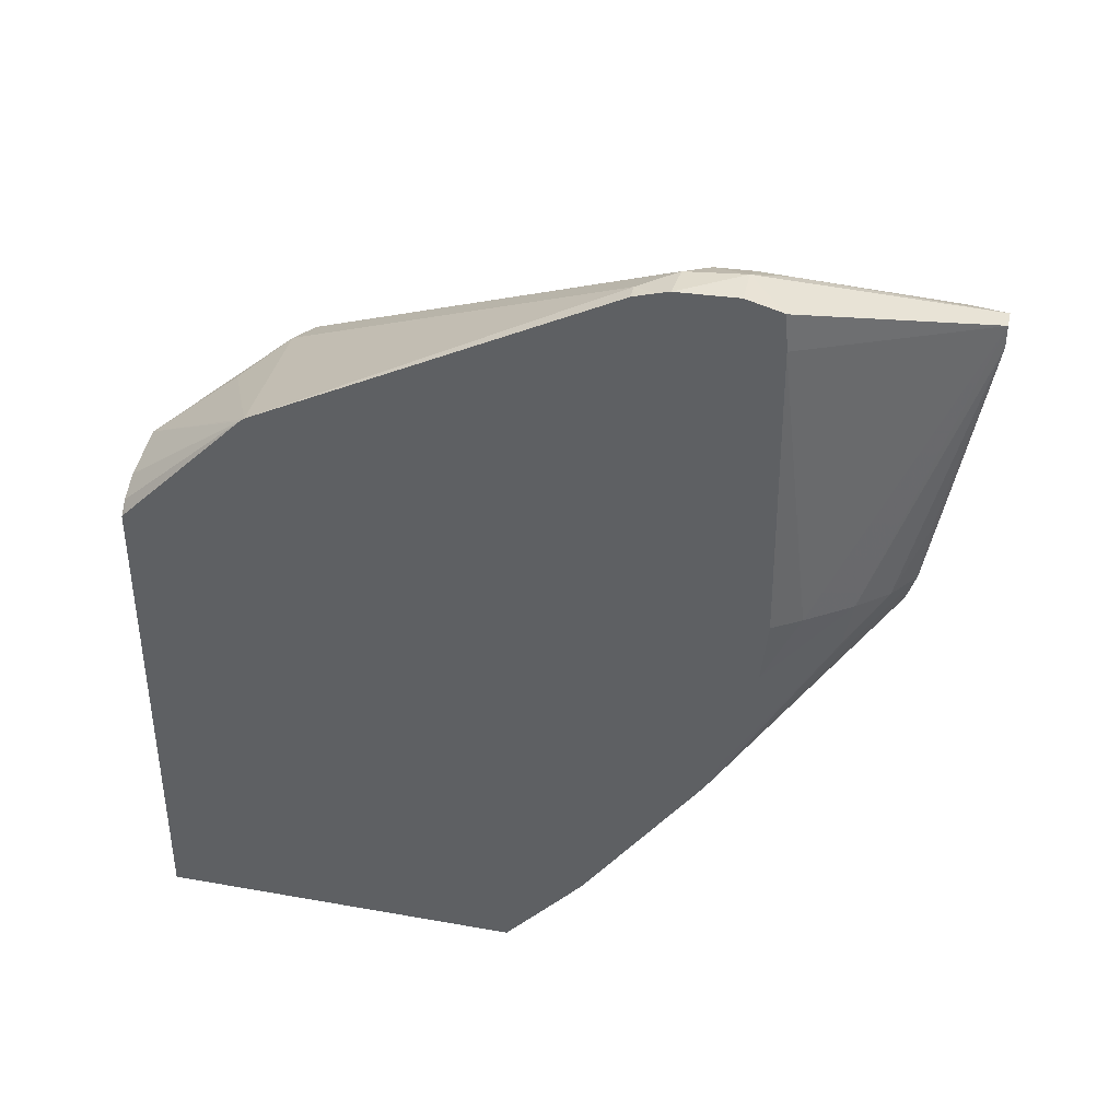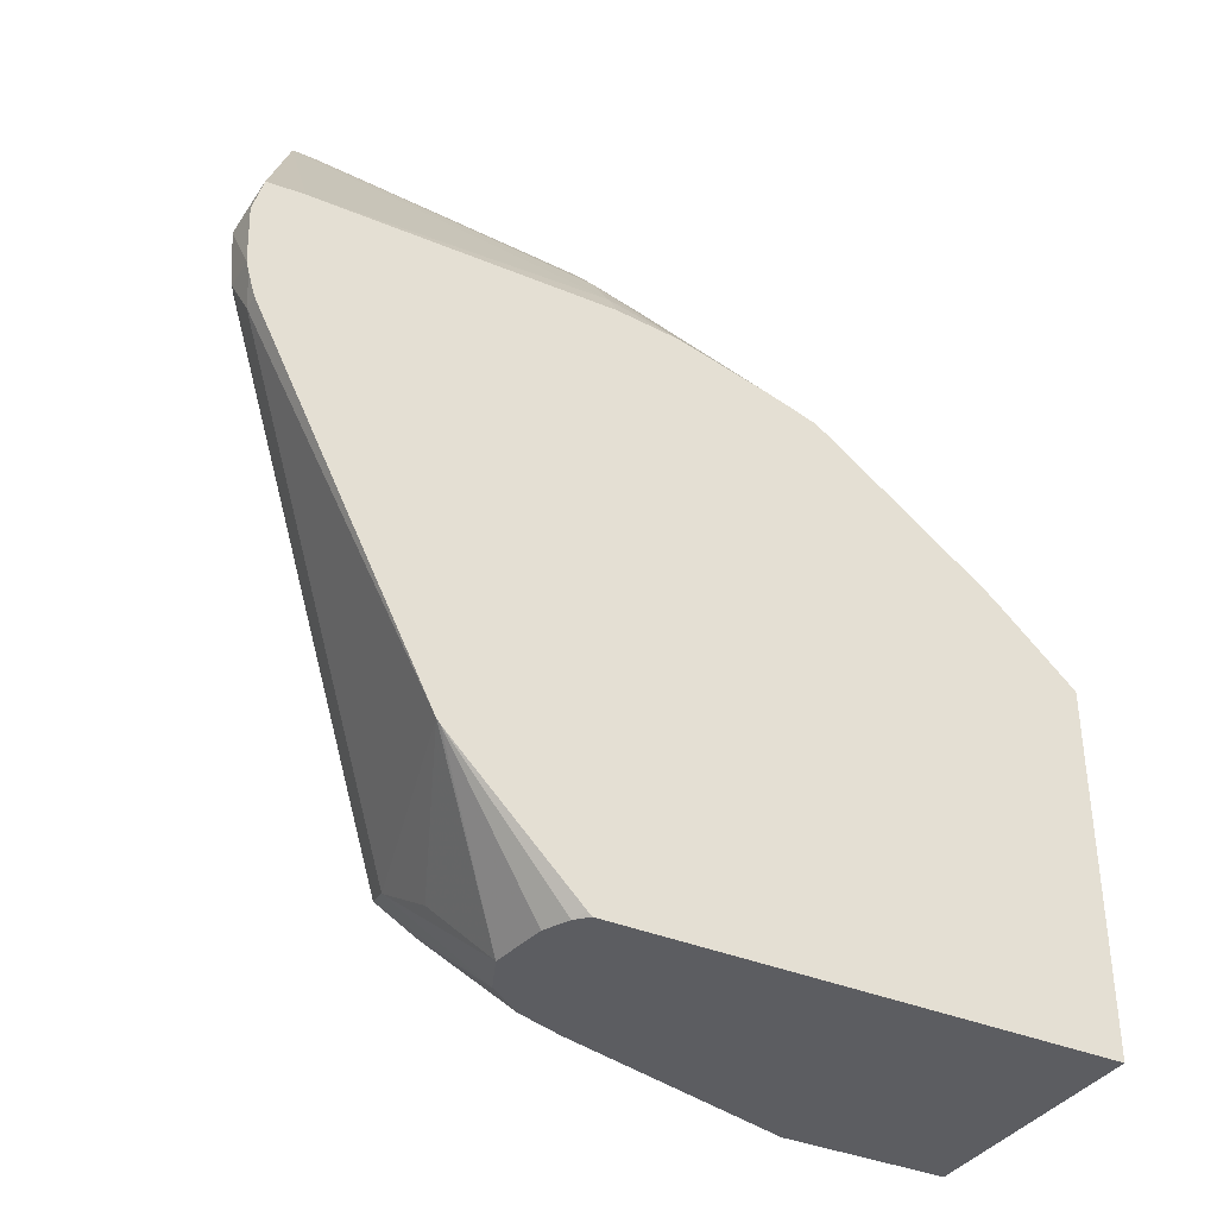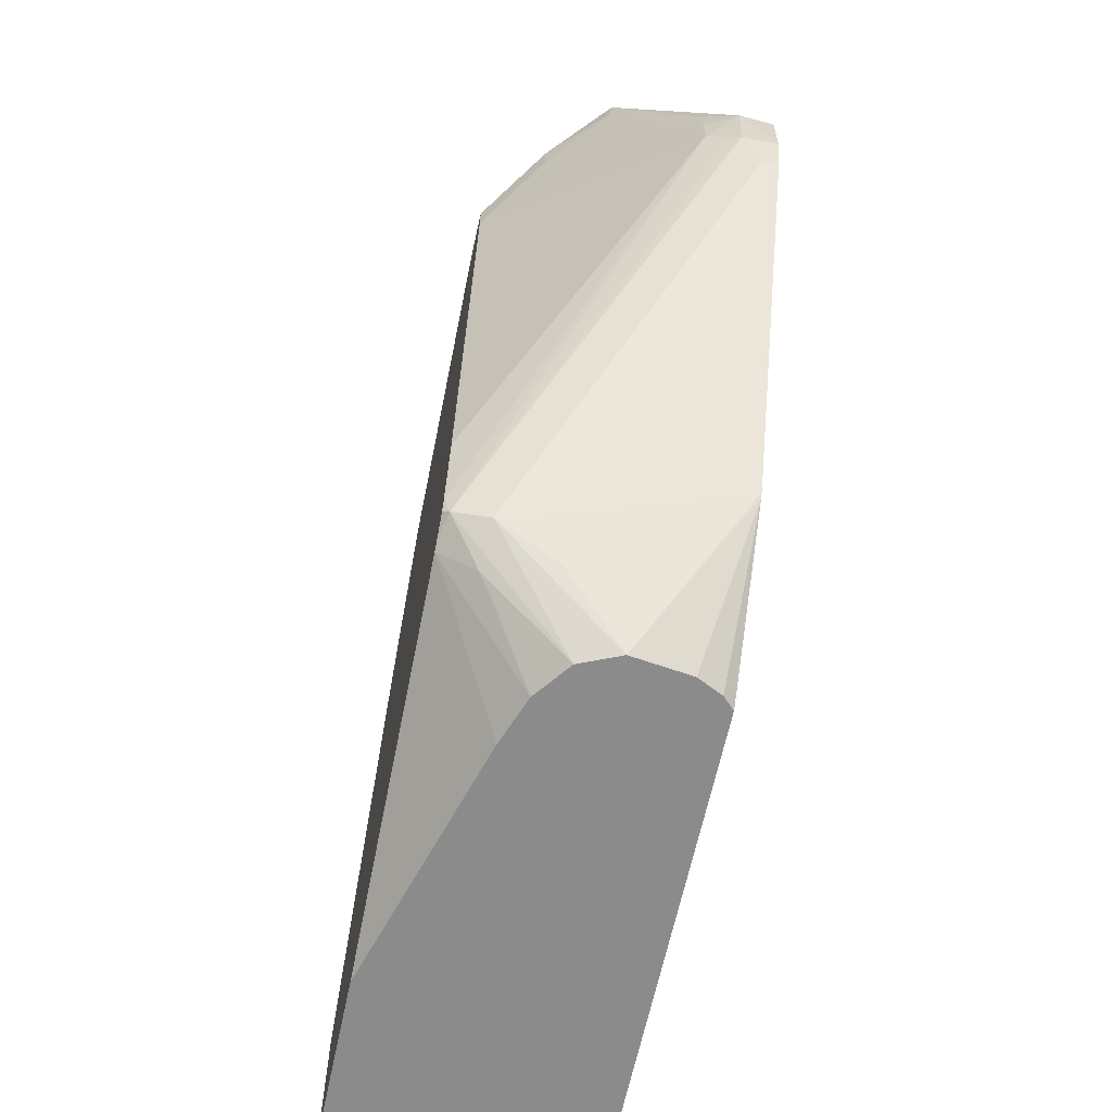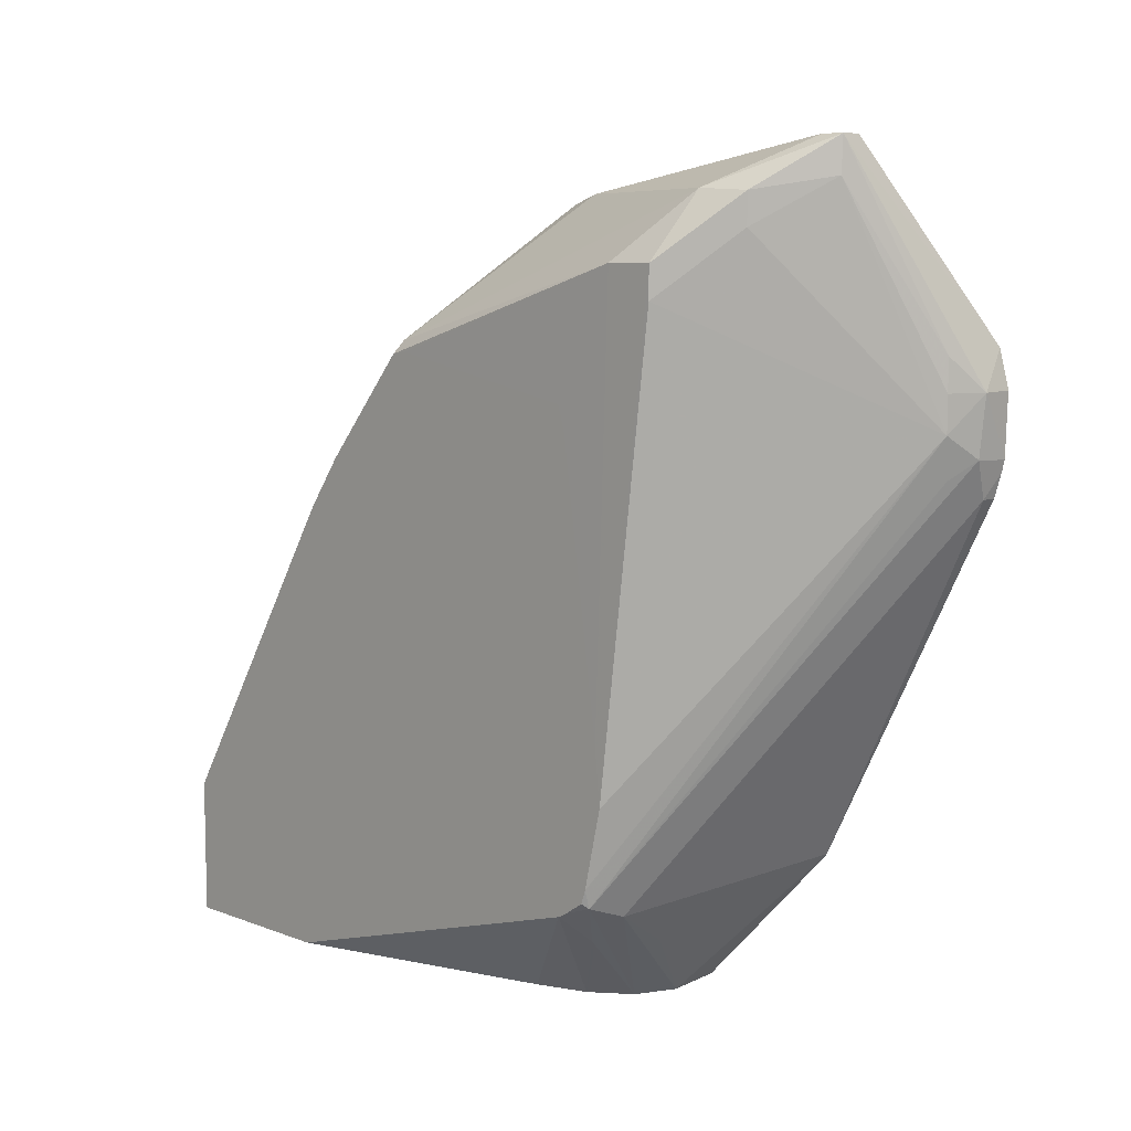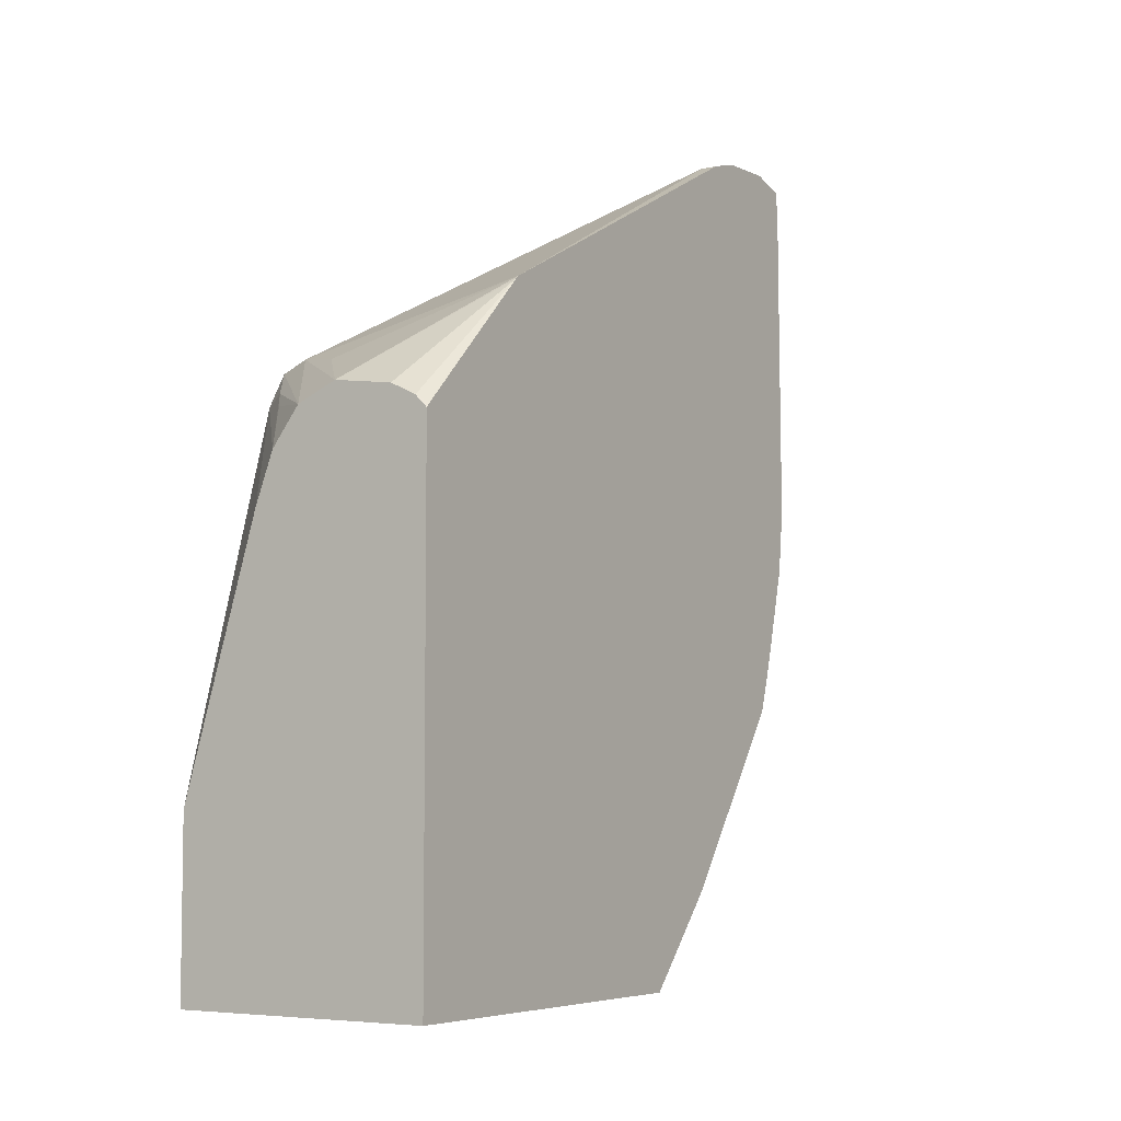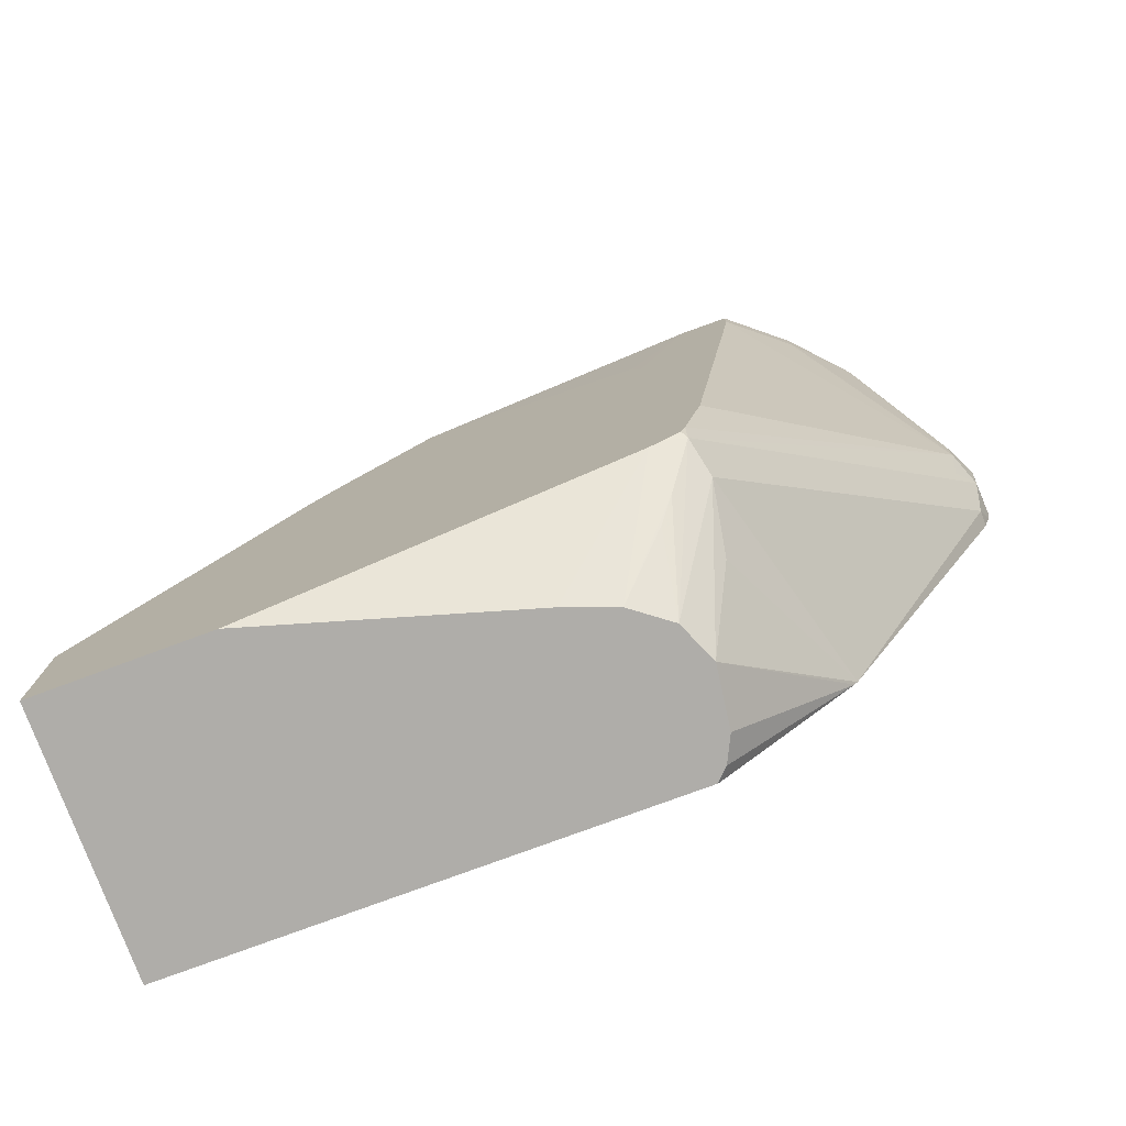
<metadata>
{"format":"obj","ext":"obj","renderer":"f3d","projection":"perspective","resolution":1024,"background":"white","views":[{"elev":39.1,"azim":-77.4,"up":"+Y"},{"elev":-36.4,"azim":-119.0,"up":"+Z"},{"elev":-63.9,"azim":168.1,"up":"+Z"},{"elev":8.7,"azim":135.6,"up":"+Z"},{"elev":-5.8,"azim":-147.0,"up":"+Y"},{"elev":-77.3,"azim":110.3,"up":"+Z"}]}
</metadata>
<code>
v 0.008312 0.05869 0.05069
v 0.007868 0.05869 0.05069
v 0.008312 0.0582 0.05069
v 0.009877 0.05659 0.04971
v 0.009659 0.05758 0.04967
v 0.008388 0.05872 0.04993
v 0.006688 0.05995 0.04664
v 0.005992 0.06033 0.04594
v 0.005233 0.06007 0.04673
v 0.005233 0.05925 0.0468
v 0.00562 0.05259 0.04748
v 0.006286 0.05259 0.04845
v 0.007868 0.0582 0.05069
v 0.005233 0.06006 0.04674
v 0.008572 0.05259 0.0496
v 0.0109 0.05526 0.04833
v 0.01088 0.05629 0.04835
v 0.01072 0.0492 0.04665
v 0.009659 0.05758 0.049
v 0.006687 0.05996 0.04515
v 0.006702 0.05997 0.04594
v 0.006013 0.06021 0.04467
v 0.005233 0.06024 0.04462
v 0.005233 0.06028 0.04594
v 0.005233 0.05259 0.04687
v 0.005233 0.05122 0.04672
v 0.00684 0.05259 0.04912
v 0.005233 0.04927 0.04621
v 0.00636 0.05149 0.04825
v 0.007428 0.05393 0.04975
v 0.007506 0.05259 0.0496
v 0.008336 0.05179 0.04939
v 0.0109 0.05393 0.04562
v 0.0109 0.0541 0.04507
v 0.0109 0.05494 0.03909
v 0.0109 0.05506 0.03788
v 0.0109 0.04909 0.04637
v 0.0109 0.04942 0.04641
v 0.0109 0.04952 0.04641
v 0.01088 0.05629 0.04766
v 0.009986 0.049 0.0468
v 0.008054 0.04525 0.04396
v 0.007324 0.04214 0.04104
v 0.00829 0.04214 0.04044
v 0.006471 0.05982 0.04427
v 0.0109 0.05467 0.03617
v 0.01077 0.05466 0.03577
v 0.005584 0.06003 0.04386
v 0.005233 0.06018 0.04437
v 0.009986 0.05484 0.03549
v 0.005233 0.04805 0.04584
v 0.005233 0.04859 0.04601
v 0.007754 0.05179 0.04939
v 0.008056 0.04791 0.04663
v 0.0109 0.04715 0.04407
v 0.006014 0.04214 0.04138
v 0.0109 0.04214 0.0361
v 0.0109 0.04635 0.04295
v 0.0109 0.05457 0.03588
v 0.0109 0.05417 0.03561
v 0.0109 0.05394 0.03548
v 0.01008 0.05406 0.03482
v 0.008214 0.05344 0.03313
v 0.005233 0.05608 0.03609
v 0.005233 0.06003 0.04386
v 0.007344 0.05381 0.03313
v 0.008655 0.05458 0.03465
v 0.005233 0.04765 0.04557
v 0.005233 0.0442 0.04308
v 0.007874 0.04791 0.04663
v 0.005233 0.0438 0.04275
v 0.005746 0.04214 0.04135
v 0.0109 0.04214 0.03313
v 0.008822 0.05263 0.03313
v 0.0109 0.0459 0.03313
v 0.009219 0.05156 0.03313
v 0.009702 0.0537 0.03435
v 0.005233 0.05601 0.03599
v 0.006044 0.05363 0.03313
v 0.005233 0.04214 0.04126
v 0.005233 0.04214 0.03313
v 0.00549 0.05336 0.03313
v 0.005233 0.0532 0.03322
v 0.005233 0.0531 0.03313
f 1 5 6
f 1 3 4
f 1 13 3
f 1 2 13
f 20 45 22
f 2 10 11
f 9 78 83
f 9 64 78
f 9 65 64
f 9 49 65
f 1 6 7
f 1 7 8
f 1 8 9
f 1 9 2
f 19 40 20
f 2 11 12
f 2 12 13
f 2 9 14
f 2 14 10
f 3 13 31
f 3 31 15
f 6 20 21
f 53 69 70
f 54 70 56
f 56 71 72
f 56 70 71
f 61 74 62
f 8 20 22
f 4 18 16
f 5 19 6
f 5 17 40
f 5 40 19
f 9 23 49
f 6 21 7
f 6 19 20
f 7 21 8
f 8 21 20
f 4 15 18
f 8 22 23
f 8 23 24
f 8 24 9
f 9 24 23
f 9 52 28
f 18 44 37
f 12 28 29
f 12 29 27
f 9 83 84
f 9 81 80
f 9 80 71
f 9 71 69
f 9 69 68
f 9 68 51
f 9 51 52
f 18 43 44
f 33 60 59
f 9 26 25
f 9 28 26
f 12 26 28
f 12 27 13
f 11 26 12
f 11 25 26
f 10 25 11
f 9 10 14
f 9 25 10
f 16 35 36
f 4 16 17
f 4 17 5
f 16 18 37
f 13 27 30
f 13 30 31
f 15 31 53
f 15 53 32
f 15 32 18
f 16 33 34
f 16 34 35
f 3 15 4
f 16 36 17
f 9 84 81
f 16 37 38
f 16 38 39
f 16 39 33
f 17 36 40
f 18 32 41
f 18 41 42
f 18 42 43
f 22 47 50
f 43 57 44
f 27 29 51
f 20 40 36
f 20 36 46
f 20 46 47
f 20 47 45
f 22 48 49
f 22 49 23
f 22 45 47
f 43 73 57
f 22 50 48
f 27 31 30
f 33 37 55
f 27 51 31
f 28 52 29
f 29 52 51
f 31 51 53
f 32 53 70
f 32 70 54
f 33 55 58
f 53 68 69
f 33 36 35
f 33 46 36
f 33 59 46
f 33 61 60
f 33 75 61
f 33 73 75
f 33 57 73
f 33 58 57
f 51 68 53
f 33 35 34
f 37 44 55
f 41 54 42
f 42 56 43
f 42 54 56
f 43 56 72
f 43 72 80
f 43 80 81
f 43 81 73
f 47 60 61
f 69 71 70
f 71 80 72
f 78 79 82
f 78 82 83
f 82 84 83
f 50 63 66
f 44 58 55
f 46 59 47
f 47 59 60
f 33 39 38
f 47 61 62
f 47 62 63
f 47 63 50
f 48 64 65
f 48 65 49
f 48 50 64
f 44 57 58
f 50 66 67
f 50 67 64
f 64 66 78
f 66 79 78
f 32 54 41
f 33 38 37
f 63 82 79
f 61 76 74
f 62 74 77
f 62 77 63
f 63 77 74
f 63 74 76
f 63 75 73
f 63 76 75
f 64 67 66
f 63 79 66
f 1 4 5
f 61 75 76
f 63 84 82
f 63 81 84
f 63 73 81

</code>
